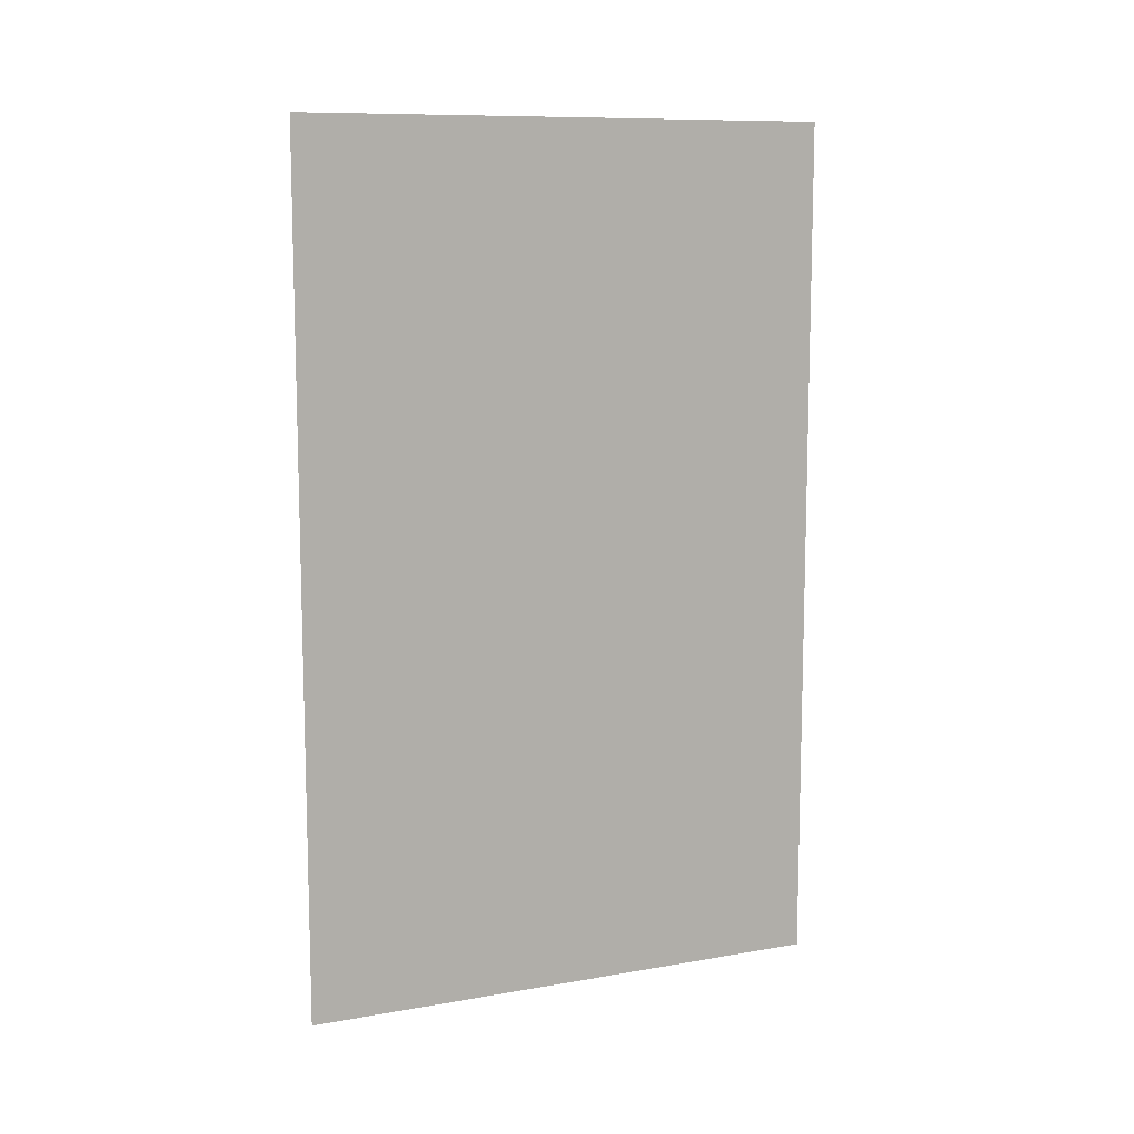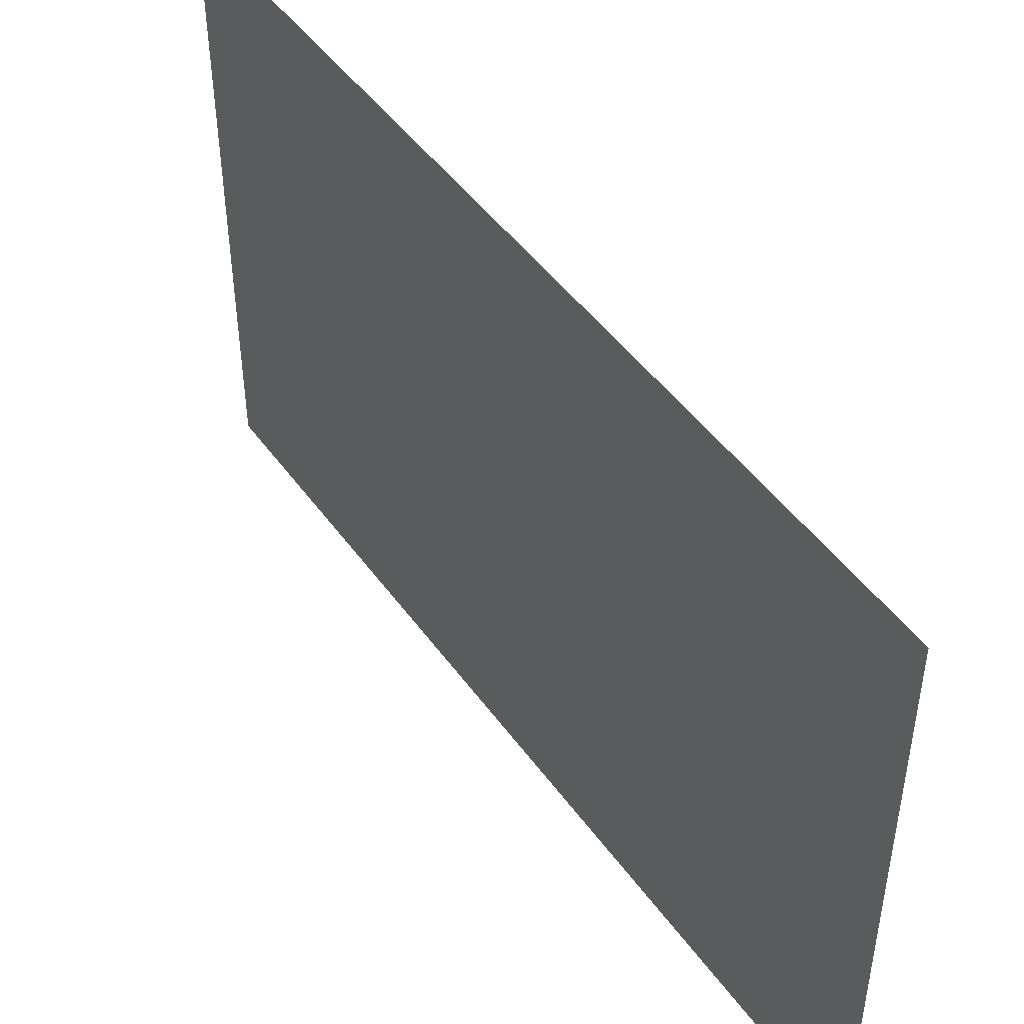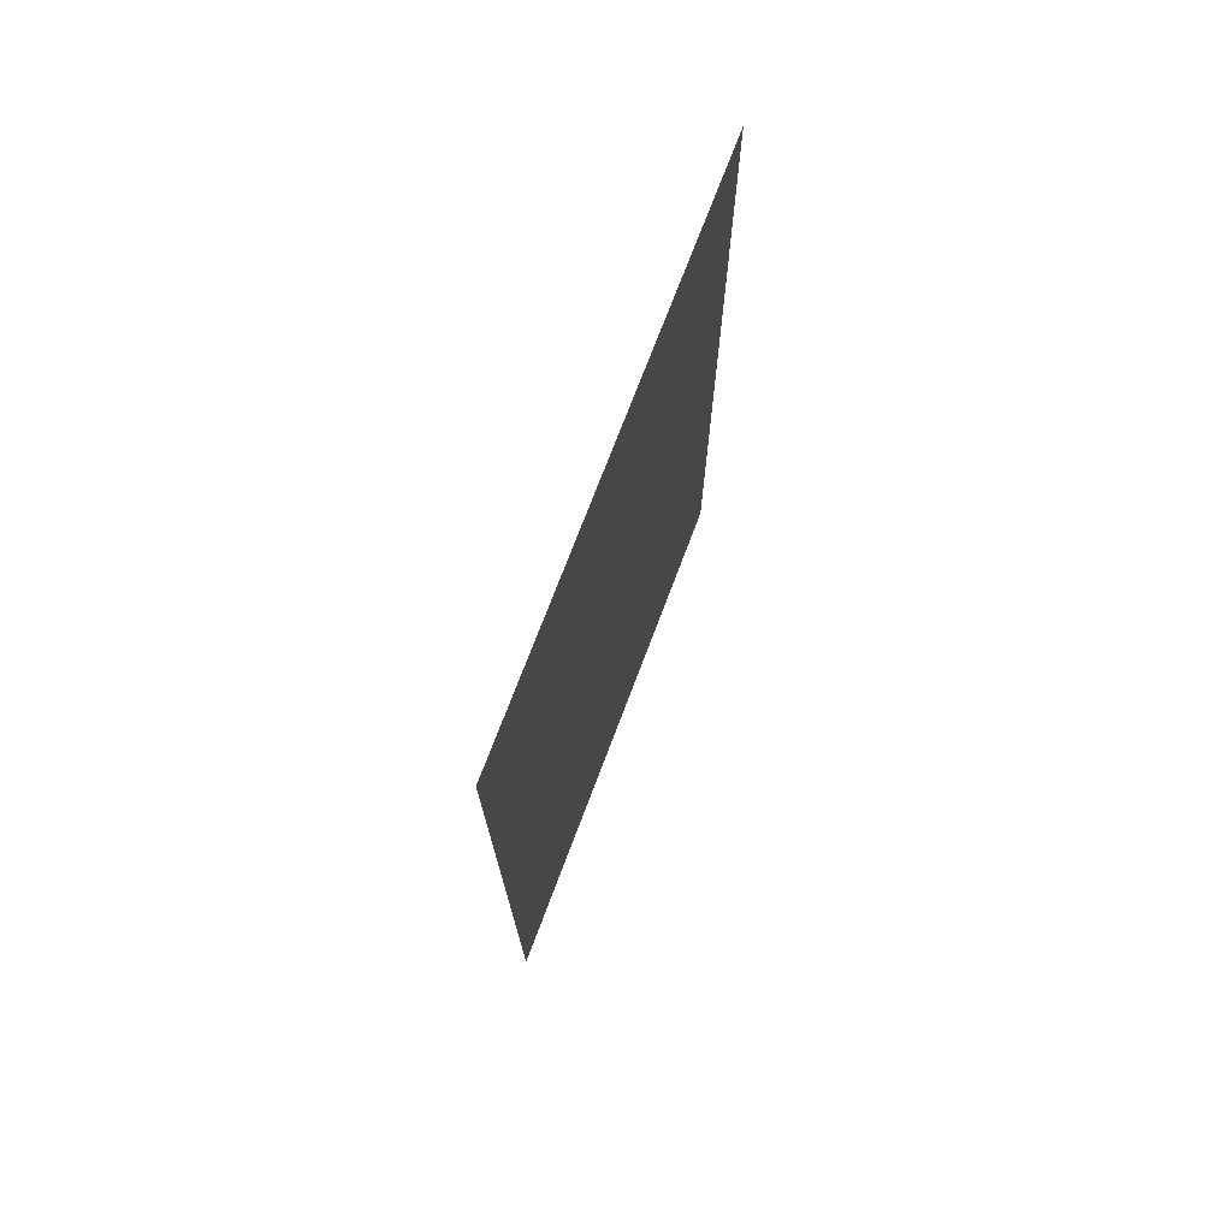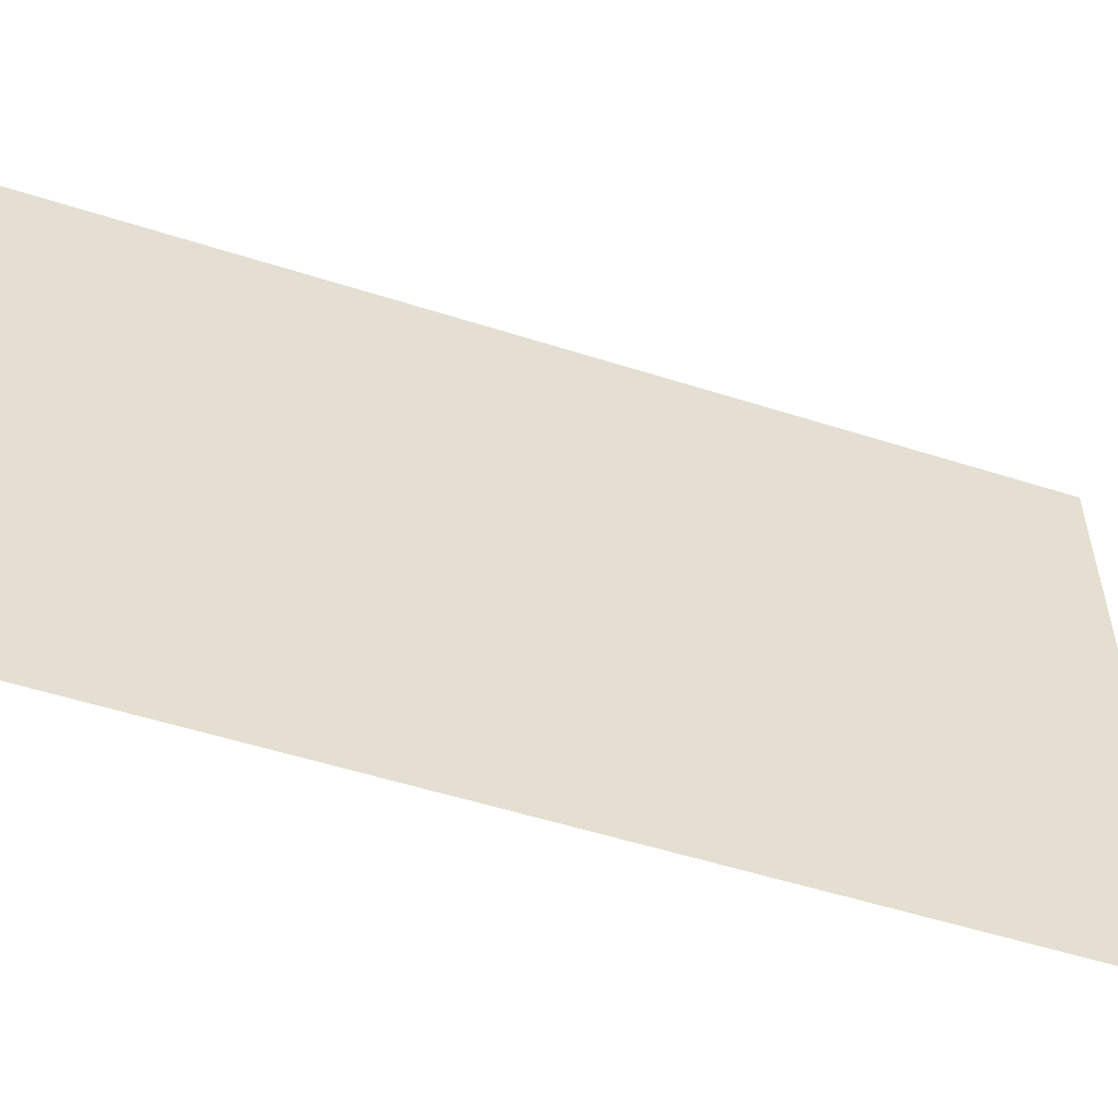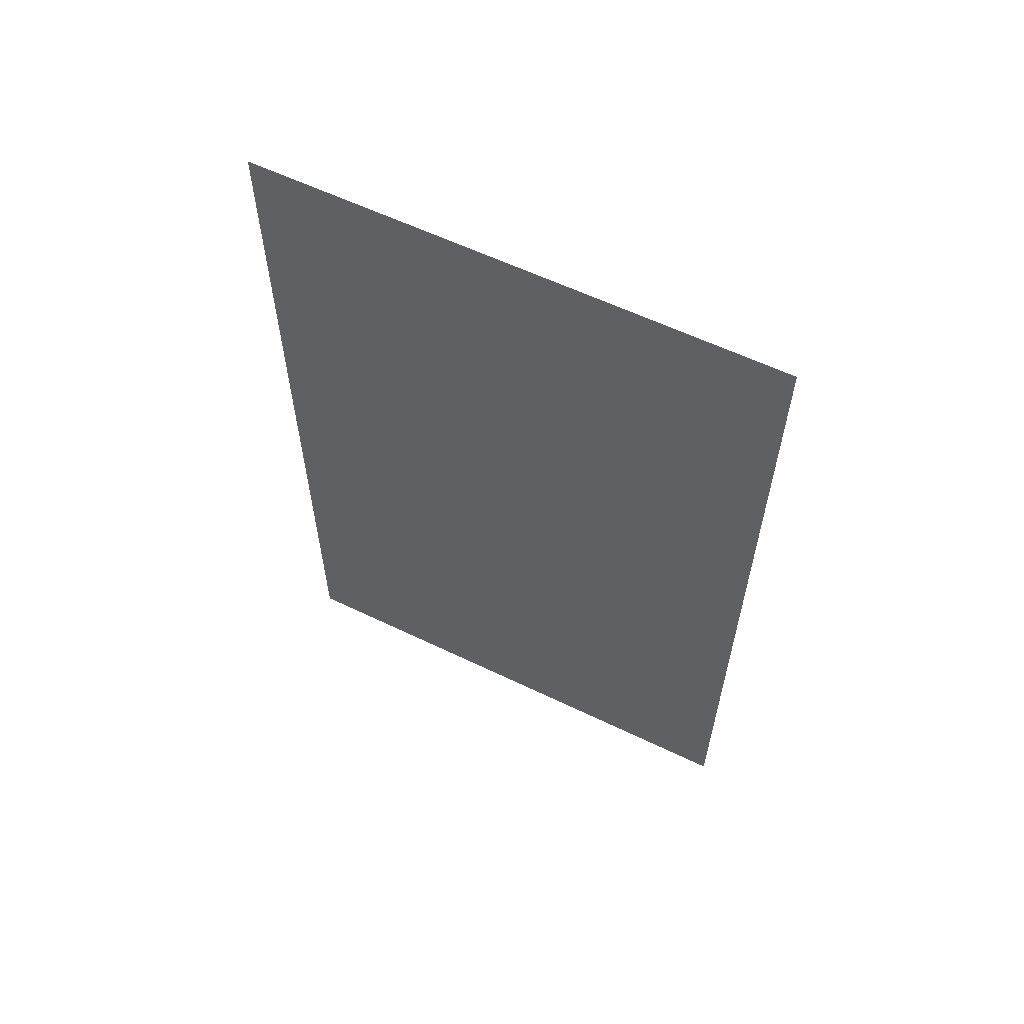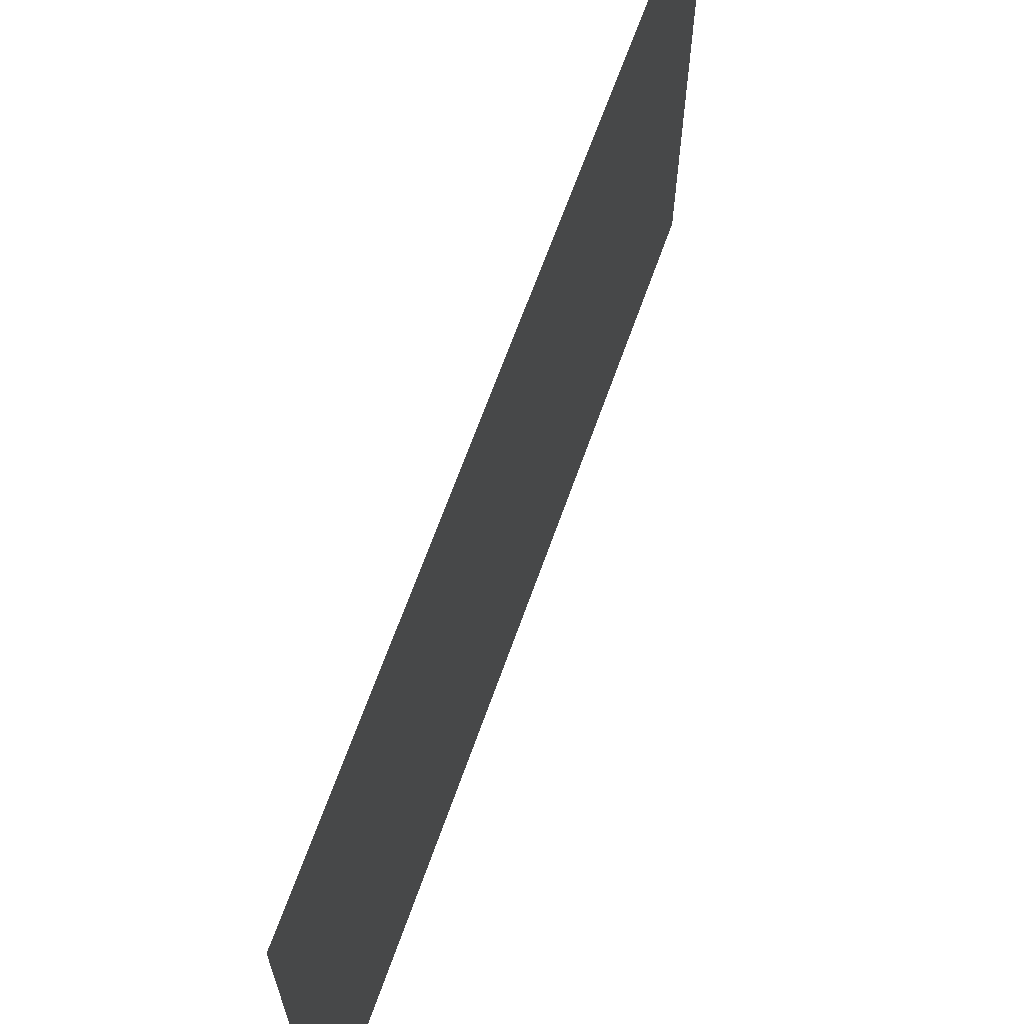
<metadata>
{"format":"obj","ext":"obj","renderer":"f3d","projection":"perspective","resolution":1024,"background":"white","views":[{"elev":10.3,"azim":-113.7,"up":"+Z"},{"elev":47.0,"azim":146.2,"up":"+Y"},{"elev":73.1,"azim":20.7,"up":"+Z"},{"elev":-53.6,"azim":-108.8,"up":"+Y"},{"elev":59.7,"azim":-63.7,"up":"+Z"},{"elev":65.6,"azim":19.5,"up":"+Y"}]}
</metadata>
<code>
v -0.5 -1.875 -0.5
v -0.5 -1.875 0.5
v -0.5 -2.5 0.5
v -0.5 -2.5 -0.5
f 1 2 3
f 1 3 4

</code>
